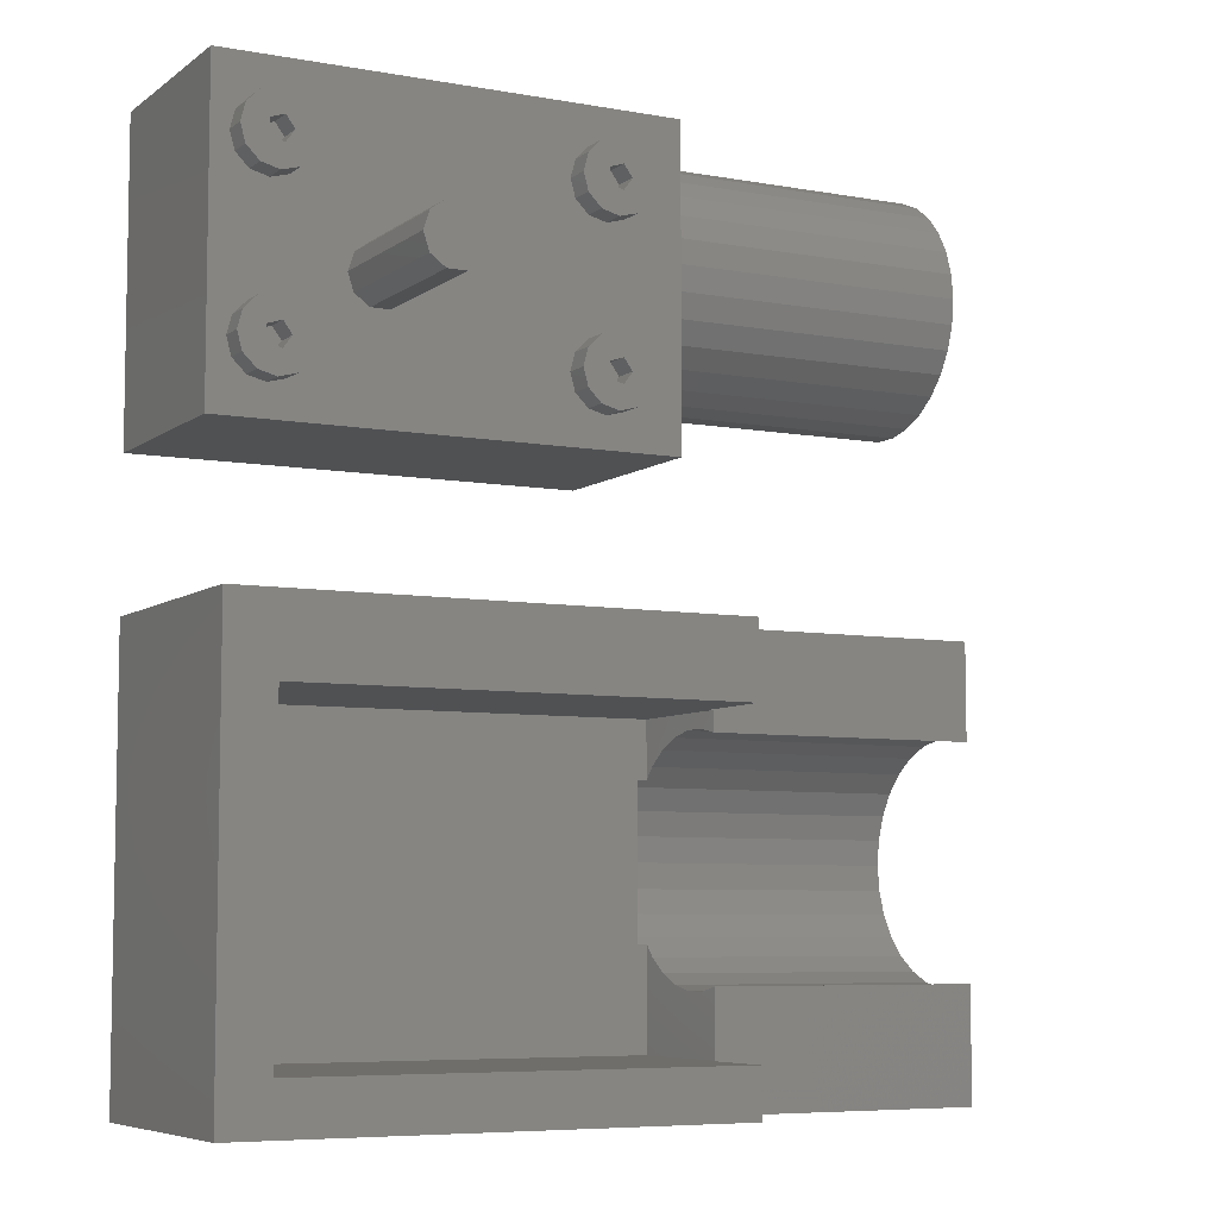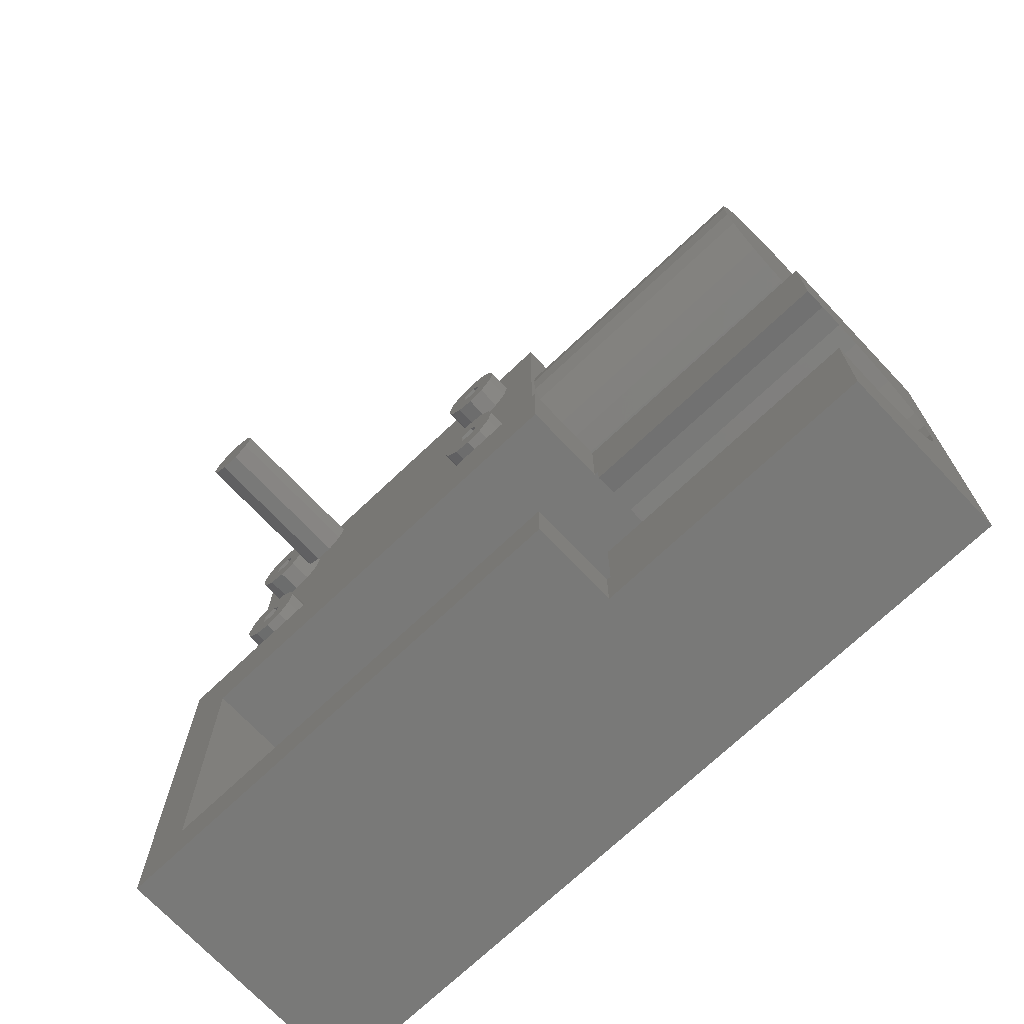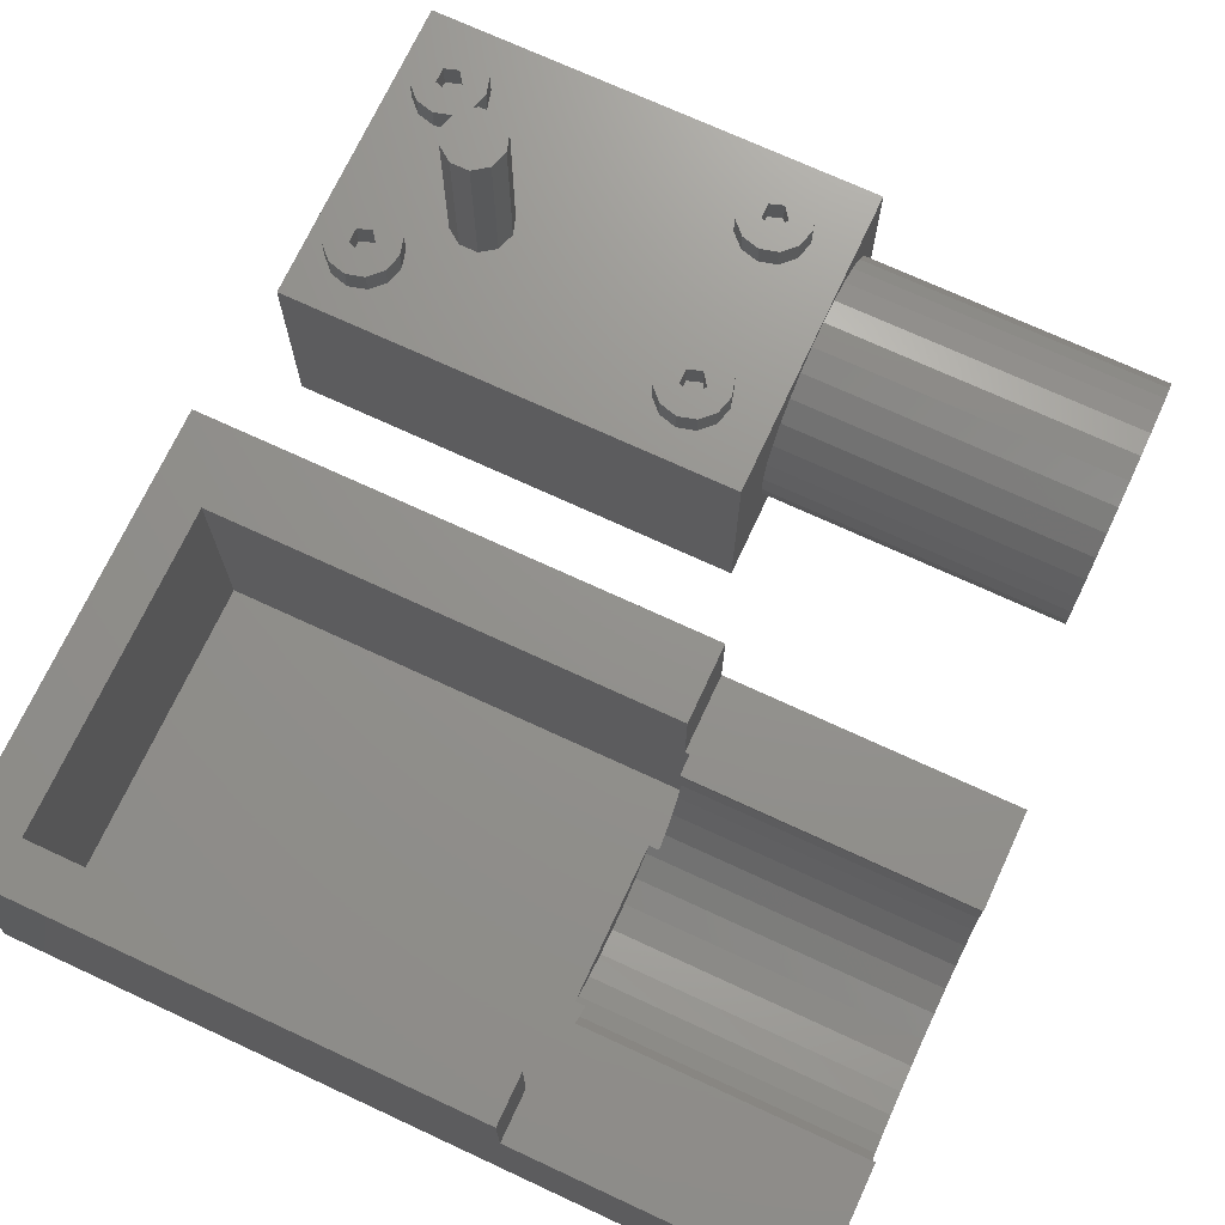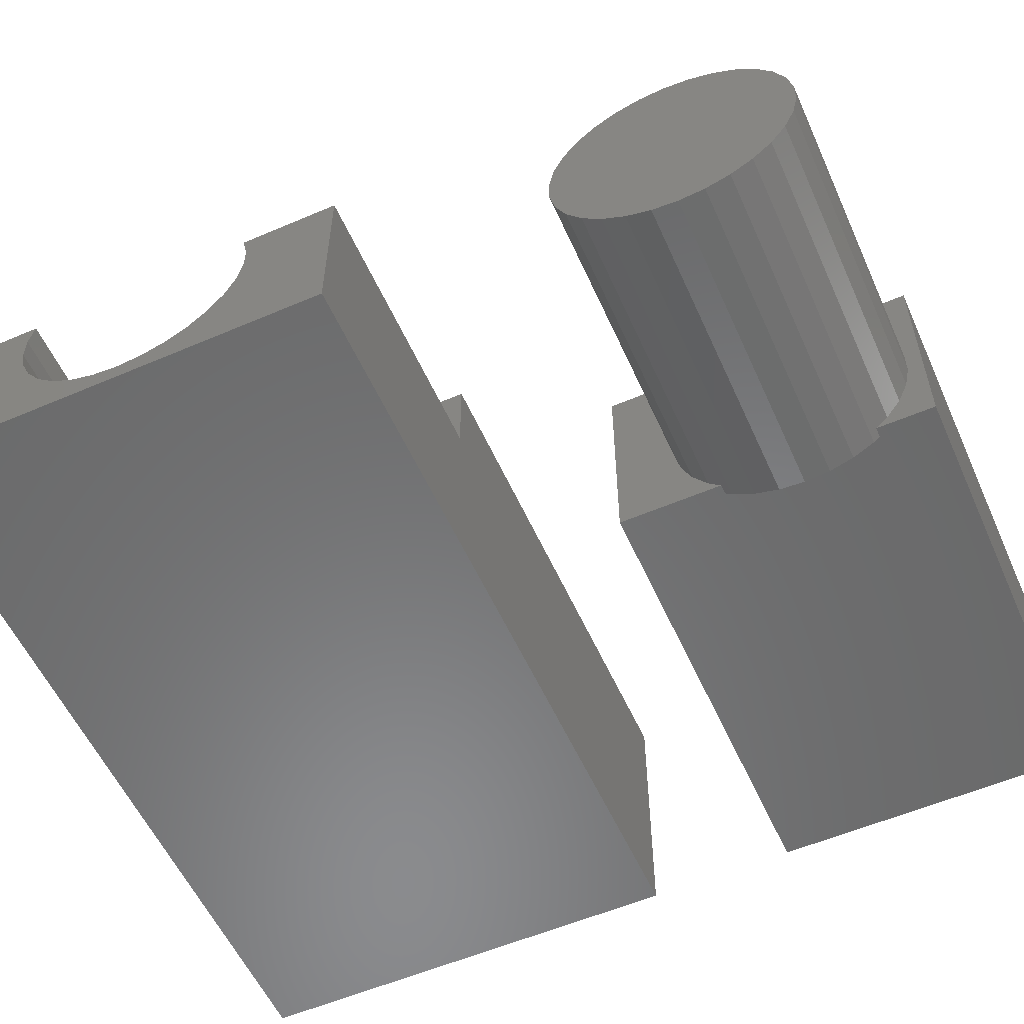
<metadata>
{"format":"stl","ext":"stl","renderer":"f3d","projection":"perspective","resolution":1024,"background":"white","views":[{"elev":-6.7,"azim":-27.9,"up":"+Y"},{"elev":-71.9,"azim":43.4,"up":"+Y"},{"elev":71.6,"azim":24.9,"up":"+Z"},{"elev":-56.6,"azim":114.1,"up":"+Z"}]}
</metadata>
<code>
# stl→obj: 294 verts, 576 faces
v 9.2 66.9 24.4
v 8.704 68.75 21.8
v 8.704 68.75 24.4
v 9.2 66.9 21.8
v 1.8 66.9 21.8
v 2.296 68.75 24.4
v 2.296 68.75 21.8
v 1.8 66.9 24.4
v 6.8 66.9 21.8
v 8.704 65.05 21.8
v 5.902 65.66 21.8
v 7.35 63.7 21.8
v 5.902 68.14 21.8
v 5.5 63.2 21.8
v 3.65 63.7 21.8
v 2.296 65.05 21.8
v 4.448 66.14 21.8
v 7.35 70.1 21.8
v 5.5 70.6 21.8
v 3.65 70.1 21.8
v 4.448 67.66 21.8
v 5.5 70.6 24.4
v 7.35 70.1 24.4
v 3.65 70.1 24.4
v 2.296 65.05 24.4
v 6.8 66.9 24.4
v 5.902 68.14 24.4
v 8.704 65.05 24.4
v 5.902 65.66 24.4
v 4.448 67.66 24.4
v 7.35 63.7 24.4
v 5.5 63.2 24.4
v 3.65 63.7 24.4
v 4.448 66.14 24.4
v 9.2 84.8 24.4
v 8.704 86.65 21.8
v 8.704 86.65 24.4
v 9.2 84.8 21.8
v 1.8 84.8 21.8
v 2.296 86.65 24.4
v 2.296 86.65 21.8
v 1.8 84.8 24.4
v 6.8 84.8 21.8
v 8.704 82.95 21.8
v 5.902 83.56 21.8
v 7.35 81.6 21.8
v 5.902 86.04 21.8
v 5.5 81.1 21.8
v 3.65 81.6 21.8
v 2.296 82.95 21.8
v 4.448 84.04 21.8
v 7.35 88 21.8
v 5.5 88.5 21.8
v 3.65 88 21.8
v 4.448 85.56 21.8
v 5.5 88.5 24.4
v 7.35 88 24.4
v 3.65 88 24.4
v 2.296 82.95 24.4
v 6.8 84.8 24.4
v 5.902 86.04 24.4
v 8.704 82.95 24.4
v 5.902 83.56 24.4
v 4.448 85.56 24.4
v 7.35 81.6 24.4
v 5.5 81.1 24.4
v 3.65 81.6 24.4
v 4.448 84.04 24.4
v 41.9 66.9 24.4
v 41.4 68.75 21.8
v 41.4 68.75 24.4
v 41.9 66.9 21.8
v 34.5 66.9 21.8
v 35 68.75 24.4
v 35 68.75 21.8
v 34.5 66.9 24.4
v 39.5 66.9 21.8
v 41.4 65.05 21.8
v 38.6 65.66 21.8
v 40.05 63.7 21.8
v 38.6 68.14 21.8
v 38.2 63.2 21.8
v 36.35 63.7 21.8
v 35 65.05 21.8
v 37.15 66.14 21.8
v 40.05 70.1 21.8
v 38.2 70.6 21.8
v 36.35 70.1 21.8
v 37.15 67.66 21.8
v 38.2 70.6 24.4
v 40.05 70.1 24.4
v 36.35 70.1 24.4
v 35 65.05 24.4
v 39.5 66.9 24.4
v 38.6 68.14 24.4
v 41.4 65.05 24.4
v 38.6 65.66 24.4
v 37.15 67.66 24.4
v 40.05 63.7 24.4
v 38.2 63.2 24.4
v 36.35 63.7 24.4
v 37.15 66.14 24.4
v 41.9 84.8 24.4
v 41.4 86.65 21.8
v 41.4 86.65 24.4
v 41.9 84.8 21.8
v 34.5 84.8 21.8
v 35 86.65 24.4
v 35 86.65 21.8
v 34.5 84.8 24.4
v 39.5 84.8 21.8
v 41.4 82.95 21.8
v 38.6 83.56 21.8
v 40.05 81.6 21.8
v 38.6 86.04 21.8
v 38.2 81.1 21.8
v 36.35 81.6 21.8
v 35 82.95 21.8
v 37.15 84.04 21.8
v 40.05 88 21.8
v 38.2 88.5 21.8
v 36.35 88 21.8
v 37.15 85.56 21.8
v 38.2 88.5 24.4
v 40.05 88 24.4
v 36.35 88 24.4
v 35 82.95 24.4
v 39.5 84.8 24.4
v 38.6 86.04 24.4
v 41.4 82.95 24.4
v 38.6 83.56 24.4
v 37.15 85.56 24.4
v 40.05 81.6 24.4
v 38.2 81.1 24.4
v 36.35 81.6 24.4
v 37.15 84.04 24.4
v 0 60 0
v 0 91.9 21.8
v 0 91.9 0
v 0 60 21.8
v 46 60 21.8
v 46 91.9 21.8
v 46 90.33 10.52
v 46 91.9 0
v 46 89.81 13
v 46 88.77 15.32
v 46 87.28 17.38
v 46 85.39 19.08
v 46 83.19 20.35
v 46 80.78 21.13
v 46 78.25 21.4
v 46 60 0
v 46 66.17 10.52
v 46 66.69 13
v 46 67.73 15.32
v 46 69.22 17.38
v 46 71.11 19.08
v 46 73.31 20.35
v 46 75.72 21.13
v 46 90.33 7.98
v 46 89.81 5.495
v 46 88.77 3.175
v 46 87.28 1.12
v 46 86.04 0
v 46 66.17 7.98
v 46 69.22 1.12
v 46 70.46 0
v 46 67.73 3.175
v 46 66.69 5.495
v 45 70.46 0
v 45 86.04 0
v 76.8 88.77 3.175
v 76.8 89.81 5.495
v 76.8 66.17 10.52
v 76.8 66.17 7.98
v 45 75.72 -2.634
v 76.8 78.25 -2.9
v 76.8 75.72 -2.634
v 45 78.25 -2.9
v 76.8 89.81 13
v 76.8 88.77 15.32
v 76.8 80.78 21.13
v 76.8 83.19 20.35
v 76.8 71.11 19.08
v 76.8 73.31 20.35
v 76.8 66.69 13
v 45 83.19 -1.85
v 76.8 85.39 -0.5796
v 76.8 83.19 -1.85
v 45 85.39 -0.5796
v 45 80.78 -2.634
v 76.8 80.78 -2.634
v 76.8 87.28 1.12
v 76.8 90.33 7.98
v 76.8 90.33 10.52
v 76.8 75.72 21.13
v 76.8 78.25 21.4
v 76.8 85.39 19.08
v 76.8 87.28 17.38
v 76.8 66.69 5.495
v 45 73.31 -1.85
v 45 71.11 -0.5796
v 76.8 67.73 3.175
v 76.8 69.22 1.12
v 76.8 73.31 -1.85
v 76.8 71.11 -0.5796
v 76.8 69.22 17.38
v 76.8 67.73 15.32
v 17.65 72.85 40.65
v 17.07 74.64 24.85
v 17.07 74.64 40.65
v 17.65 72.85 24.85
v 11.55 72.85 24.85
v 12.13 74.64 40.65
v 12.13 74.64 24.85
v 11.55 72.85 40.65
v 13.66 69.95 24.85
v 15.54 69.95 40.65
v 13.66 69.95 40.65
v 15.54 69.95 24.85
v 15.54 75.75 24.85
v 13.66 75.75 40.65
v 15.54 75.75 40.65
v 13.66 75.75 24.85
v 17.07 71.06 40.65
v 12.13 71.06 40.65
v 17.07 71.06 24.85
v 12.13 71.06 24.85
v 5 5 27
v 5 37.22 5
v 5 37.22 27
v 5 5 5
v 51.46 37.22 5
v 51.46 35.64 13.06
v 51.46 37.22 18
v 51.46 35.1 10.55
v 51.46 34.06 8.207
v 51.46 32.55 6.131
v 51.46 31.3 5
v 51.46 35.64 15.63
v 51.46 35.13 18
v 51.46 5 18
v 51.46 11.23 13.06
v 51.46 5 5
v 51.46 11.76 10.55
v 51.46 12.81 8.207
v 51.46 14.31 6.131
v 51.46 15.57 5
v 51.46 11.23 15.63
v 51.46 11.73 18
v 50.45 31.3 5
v 50.45 15.57 5
v 51 5 18
v 51 5 27
v 51 37.22 18
v 51 37.22 27
v 80 35.1 10.55
v 80 34.06 8.207
v 80 11.23 13.06
v 80 11.23 15.63
v 50.45 23.43 2.071
v 80 20.88 2.339
v 80 23.43 2.071
v 50.45 20.88 2.339
v 80 11.73 18
v 50.45 30.65 4.415
v 80 28.42 3.132
v 80 30.65 4.415
v 50.45 28.42 3.132
v 80 25.98 2.339
v 50.45 25.98 2.339
v 80 32.55 6.131
v 80 35.64 15.63
v 80 35.64 13.06
v 80 35.13 18
v 80 11.76 10.55
v 50.45 18.44 3.132
v 50.45 16.22 4.415
v 80 12.81 8.207
v 80 14.31 6.131
v 80 16.22 4.415
v 80 18.44 3.132
v 0 0 0
v 0 45 27
v 0 45 0
v 0 0 27
v 51 45 27
v 51 0 27
v 80 0 18
v 80 45 18
v 80 45 0
v 80 0 0
v 51 45 18
v 51 0 18
f 1 2 3
f 2 1 4
f 5 6 7
f 6 5 8
f 9 4 10
f 11 10 12
f 4 9 2
f 13 2 9
f 10 11 9
f 14 11 12
f 15 11 14
f 16 17 15
f 11 15 17
f 2 13 18
f 13 19 18
f 20 13 21
f 13 20 19
f 5 17 16
f 17 5 21
f 21 7 20
f 21 5 7
f 18 22 23
f 22 18 19
f 3 18 23
f 18 3 2
f 19 24 22
f 24 19 20
f 16 8 5
f 8 16 25
f 7 24 20
f 24 7 6
f 26 1 3
f 27 3 23
f 1 26 28
f 29 28 26
f 3 27 26
f 22 27 23
f 24 27 22
f 6 30 24
f 27 24 30
f 28 29 31
f 29 32 31
f 33 29 34
f 29 33 32
f 8 30 6
f 30 8 34
f 34 25 33
f 34 8 25
f 28 4 1
f 4 28 10
f 15 25 16
f 25 15 33
f 31 10 28
f 10 31 12
f 14 31 32
f 31 14 12
f 15 32 33
f 32 15 14
f 9 27 13
f 27 9 26
f 34 21 30
f 21 34 17
f 21 27 30
f 27 21 13
f 11 34 29
f 34 11 17
f 11 26 9
f 26 11 29
f 35 36 37
f 36 35 38
f 39 40 41
f 40 39 42
f 43 38 44
f 45 44 46
f 38 43 36
f 47 36 43
f 44 45 43
f 48 45 46
f 49 45 48
f 50 51 49
f 45 49 51
f 36 47 52
f 47 53 52
f 54 47 55
f 47 54 53
f 39 51 50
f 51 39 55
f 55 41 54
f 55 39 41
f 52 56 57
f 56 52 53
f 37 52 57
f 52 37 36
f 53 58 56
f 58 53 54
f 50 42 39
f 42 50 59
f 41 58 54
f 58 41 40
f 60 35 37
f 61 37 57
f 35 60 62
f 63 62 60
f 37 61 60
f 56 61 57
f 58 61 56
f 40 64 58
f 61 58 64
f 62 63 65
f 63 66 65
f 67 63 68
f 63 67 66
f 42 64 40
f 64 42 68
f 68 59 67
f 68 42 59
f 62 38 35
f 38 62 44
f 49 59 50
f 59 49 67
f 65 44 62
f 44 65 46
f 48 65 66
f 65 48 46
f 49 66 67
f 66 49 48
f 43 61 47
f 61 43 60
f 68 55 64
f 55 68 51
f 55 61 64
f 61 55 47
f 45 68 63
f 68 45 51
f 45 60 43
f 60 45 63
f 69 70 71
f 70 69 72
f 73 74 75
f 74 73 76
f 77 72 78
f 79 78 80
f 72 77 70
f 81 70 77
f 78 79 77
f 82 79 80
f 83 79 82
f 84 85 83
f 79 83 85
f 70 81 86
f 81 87 86
f 88 81 89
f 81 88 87
f 73 85 84
f 85 73 89
f 89 75 88
f 89 73 75
f 86 90 91
f 90 86 87
f 71 86 91
f 86 71 70
f 87 92 90
f 92 87 88
f 84 76 73
f 76 84 93
f 75 92 88
f 92 75 74
f 94 69 71
f 95 71 91
f 69 94 96
f 97 96 94
f 71 95 94
f 90 95 91
f 92 95 90
f 74 98 92
f 95 92 98
f 96 97 99
f 97 100 99
f 101 97 102
f 97 101 100
f 76 98 74
f 98 76 102
f 102 93 101
f 102 76 93
f 96 72 69
f 72 96 78
f 83 93 84
f 93 83 101
f 99 78 96
f 78 99 80
f 82 99 100
f 99 82 80
f 83 100 101
f 100 83 82
f 77 95 81
f 95 77 94
f 102 89 98
f 89 102 85
f 89 95 98
f 95 89 81
f 79 102 97
f 102 79 85
f 79 94 77
f 94 79 97
f 103 104 105
f 104 103 106
f 107 108 109
f 108 107 110
f 111 106 112
f 113 112 114
f 106 111 104
f 115 104 111
f 112 113 111
f 116 113 114
f 117 113 116
f 118 119 117
f 113 117 119
f 104 115 120
f 115 121 120
f 122 115 123
f 115 122 121
f 107 119 118
f 119 107 123
f 123 109 122
f 123 107 109
f 120 124 125
f 124 120 121
f 105 120 125
f 120 105 104
f 121 126 124
f 126 121 122
f 118 110 107
f 110 118 127
f 109 126 122
f 126 109 108
f 128 103 105
f 129 105 125
f 103 128 130
f 131 130 128
f 105 129 128
f 124 129 125
f 126 129 124
f 108 132 126
f 129 126 132
f 130 131 133
f 131 134 133
f 135 131 136
f 131 135 134
f 110 132 108
f 132 110 136
f 136 127 135
f 136 110 127
f 130 106 103
f 106 130 112
f 117 127 118
f 127 117 135
f 133 112 130
f 112 133 114
f 116 133 134
f 133 116 114
f 117 134 135
f 134 117 116
f 111 129 115
f 129 111 128
f 136 123 132
f 123 136 119
f 123 129 132
f 129 123 115
f 113 136 131
f 136 113 119
f 113 128 111
f 128 113 131
f 137 138 139
f 138 137 140
f 138 141 142
f 141 138 140
f 142 143 144
f 142 145 143
f 142 146 145
f 142 147 146
f 142 148 147
f 142 149 148
f 142 150 149
f 142 151 150
f 152 153 141
f 154 141 153
f 155 141 154
f 156 141 155
f 157 141 156
f 158 141 157
f 159 141 158
f 151 141 159
f 141 151 142
f 160 144 143
f 161 144 160
f 162 144 161
f 163 144 162
f 144 163 164
f 153 152 165
f 166 152 167
f 168 152 166
f 169 152 168
f 165 152 169
f 152 170 167
f 139 170 137
f 137 170 152
f 171 144 164
f 170 139 171
f 171 139 144
f 137 141 140
f 141 137 152
f 144 138 142
f 138 144 139
f 172 161 173
f 161 172 162
f 165 174 153
f 174 165 175
f 176 177 178
f 177 176 179
f 180 146 181
f 146 180 145
f 149 182 183
f 182 149 150
f 158 184 185
f 184 158 157
f 153 186 154
f 186 153 174
f 187 188 189
f 188 187 190
f 191 189 192
f 189 191 187
f 188 164 193
f 190 164 188
f 164 190 171
f 193 164 163
f 194 143 195
f 143 194 160
f 151 196 197
f 196 151 159
f 148 183 198
f 183 148 149
f 181 147 199
f 147 181 146
f 195 145 180
f 145 195 143
f 147 198 199
f 198 147 148
f 179 192 177
f 192 179 191
f 169 175 165
f 175 169 200
f 187 171 190
f 191 171 187
f 179 171 191
f 176 171 179
f 170 176 201
f 170 201 202
f 176 170 171
f 168 200 169
f 200 168 203
f 166 203 168
f 203 166 204
f 202 205 206
f 205 202 201
f 180 194 195
f 180 173 194
f 181 173 180
f 181 172 173
f 199 172 181
f 199 193 172
f 198 193 199
f 198 188 193
f 183 188 198
f 183 189 188
f 182 189 183
f 182 192 189
f 197 192 182
f 197 177 192
f 196 177 197
f 196 178 177
f 185 178 196
f 185 205 178
f 184 205 185
f 184 206 205
f 207 206 184
f 207 204 206
f 208 204 207
f 208 203 204
f 186 203 208
f 186 200 203
f 174 200 186
f 200 174 175
f 154 208 155
f 208 154 186
f 157 207 184
f 207 157 156
f 159 185 196
f 185 159 158
f 155 207 156
f 207 155 208
f 193 162 172
f 162 193 163
f 173 160 194
f 160 173 161
f 150 197 182
f 197 150 151
f 167 204 166
f 204 167 206
f 202 167 170
f 167 202 206
f 201 178 205
f 178 201 176
f 209 210 211
f 210 209 212
f 213 214 215
f 214 213 216
f 217 218 219
f 218 217 220
f 221 222 223
f 222 221 224
f 210 223 211
f 223 210 221
f 211 225 209
f 223 225 211
f 223 218 225
f 222 218 223
f 222 219 218
f 214 219 222
f 214 226 219
f 226 214 216
f 224 214 222
f 214 224 215
f 225 212 209
f 212 225 227
f 227 210 212
f 220 210 227
f 220 221 210
f 217 221 220
f 217 224 221
f 228 224 217
f 228 215 224
f 215 228 213
f 220 225 218
f 225 220 227
f 228 219 226
f 219 228 217
f 228 216 213
f 216 228 226
f 229 230 231
f 230 229 232
f 233 234 235
f 233 236 234
f 233 237 236
f 233 238 237
f 238 233 239
f 240 235 234
f 235 240 241
f 242 243 244
f 245 244 243
f 246 244 245
f 247 244 246
f 244 247 248
f 243 242 249
f 249 242 250
f 233 251 239
f 251 230 252
f 230 251 233
f 252 244 248
f 232 252 230
f 252 232 244
f 242 244 253
f 253 229 254
f 232 253 244
f 253 232 229
f 231 255 256
f 230 255 231
f 233 255 230
f 255 233 235
f 237 257 236
f 257 237 258
f 259 249 260
f 249 259 243
f 261 262 263
f 262 261 264
f 260 250 265
f 250 260 249
f 266 267 268
f 267 266 269
f 269 270 267
f 270 269 271
f 239 272 238
f 272 239 268
f 266 239 251
f 239 266 268
f 234 273 240
f 273 234 274
f 240 275 241
f 275 240 273
f 271 263 270
f 263 271 261
f 276 243 259
f 243 276 245
f 251 269 266
f 251 271 269
f 251 261 271
f 251 264 261
f 252 264 251
f 264 252 277
f 277 252 278
f 279 245 276
f 245 279 246
f 280 246 279
f 246 280 247
f 277 281 282
f 281 277 278
f 238 258 237
f 258 238 272
f 236 274 234
f 274 236 257
f 281 248 280
f 278 248 281
f 248 278 252
f 280 248 247
f 264 282 262
f 282 264 277
f 283 284 285
f 284 283 286
f 287 231 256
f 286 231 284
f 284 231 287
f 229 288 254
f 229 286 288
f 231 286 229
f 260 289 259
f 289 260 265
f 274 290 273
f 273 290 275
f 257 290 274
f 290 257 291
f 258 291 257
f 272 291 258
f 268 291 272
f 267 291 268
f 270 291 267
f 263 291 270
f 289 276 259
f 292 276 289
f 276 292 279
f 279 292 280
f 263 292 291
f 262 292 263
f 282 292 262
f 281 292 282
f 280 292 281
f 290 291 293
f 293 284 287
f 285 293 291
f 293 285 284
f 283 291 292
f 291 283 285
f 286 294 288
f 283 294 286
f 292 294 283
f 294 292 289
f 288 253 254
f 253 288 294
f 256 293 287
f 293 256 255
f 290 235 275
f 293 235 290
f 235 293 255
f 275 235 241
f 242 265 250
f 265 242 289
f 294 242 253
f 242 294 289

</code>
